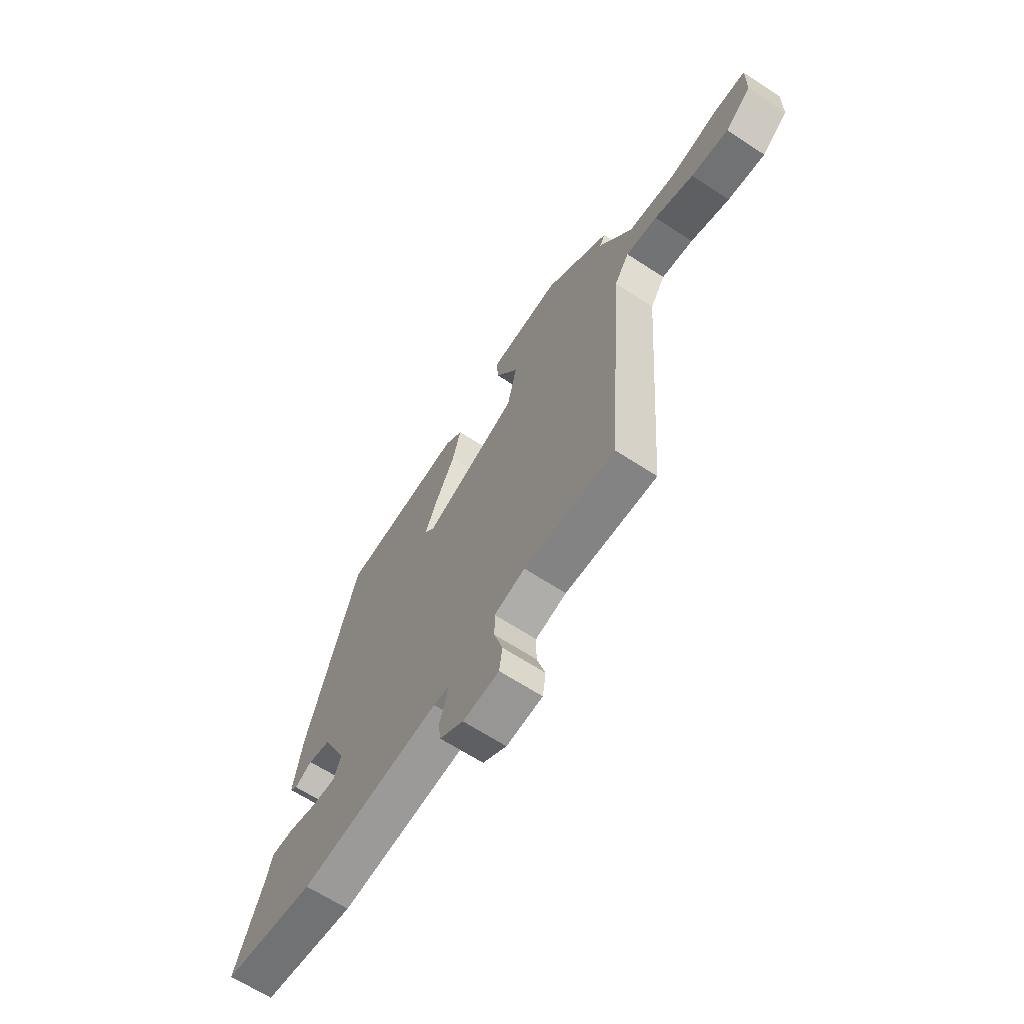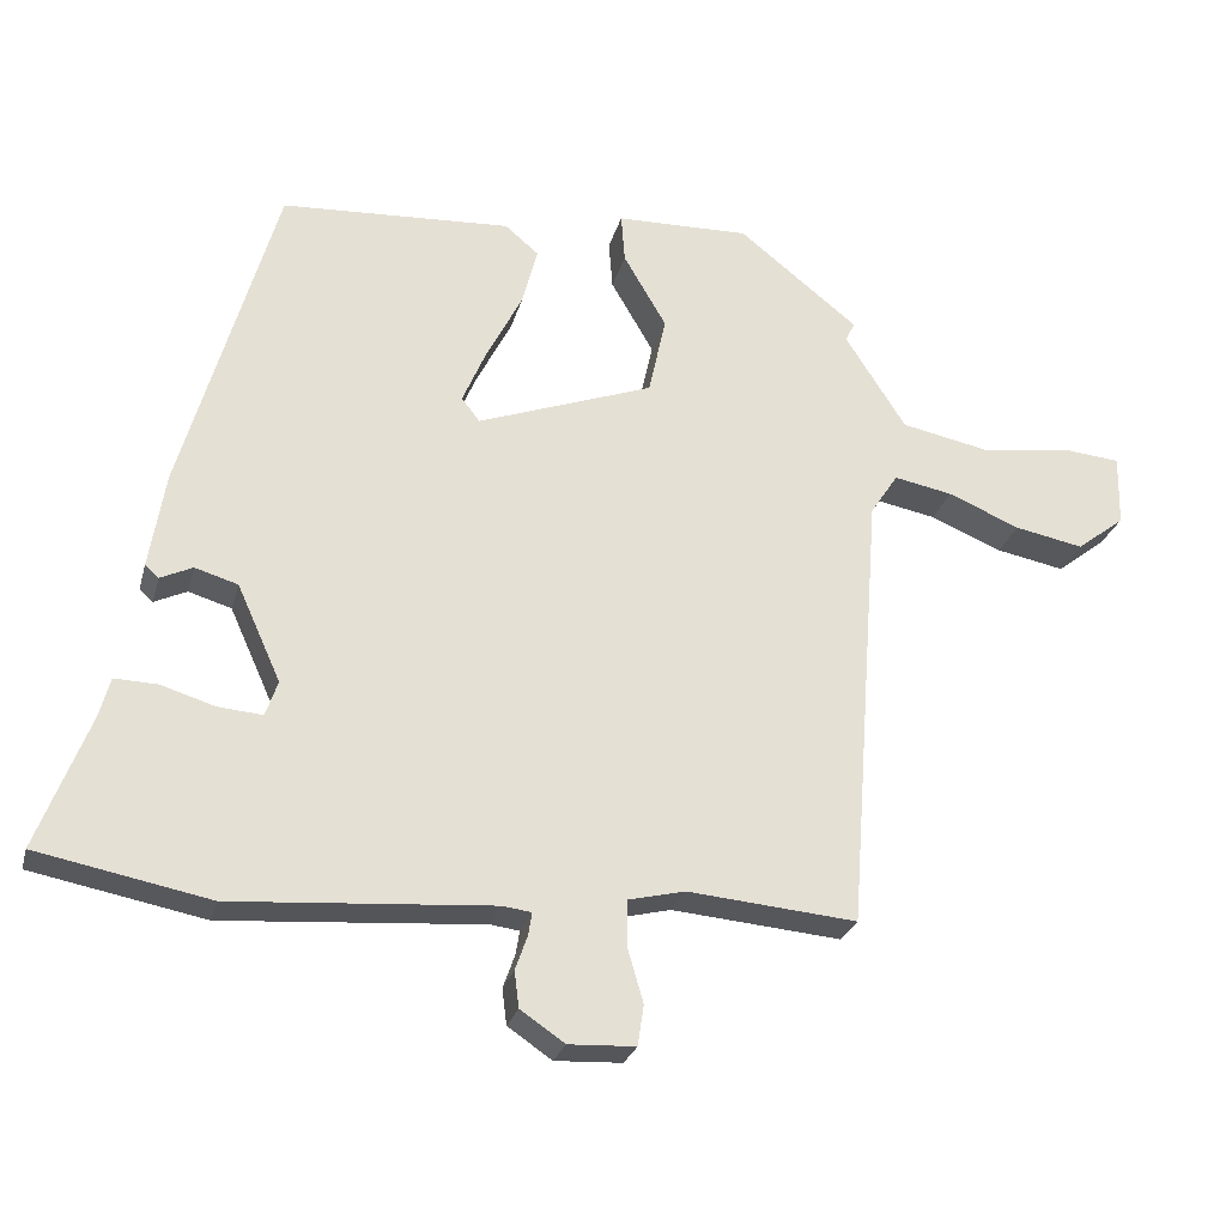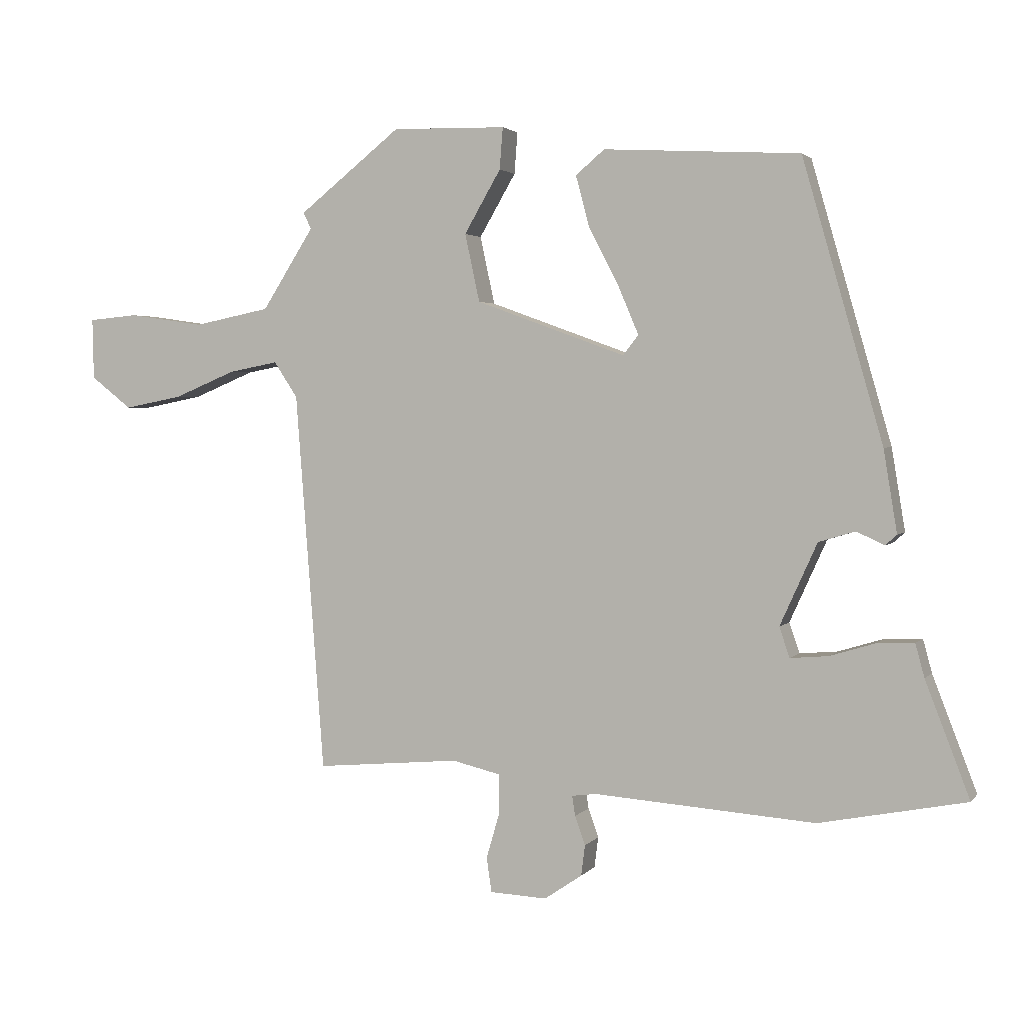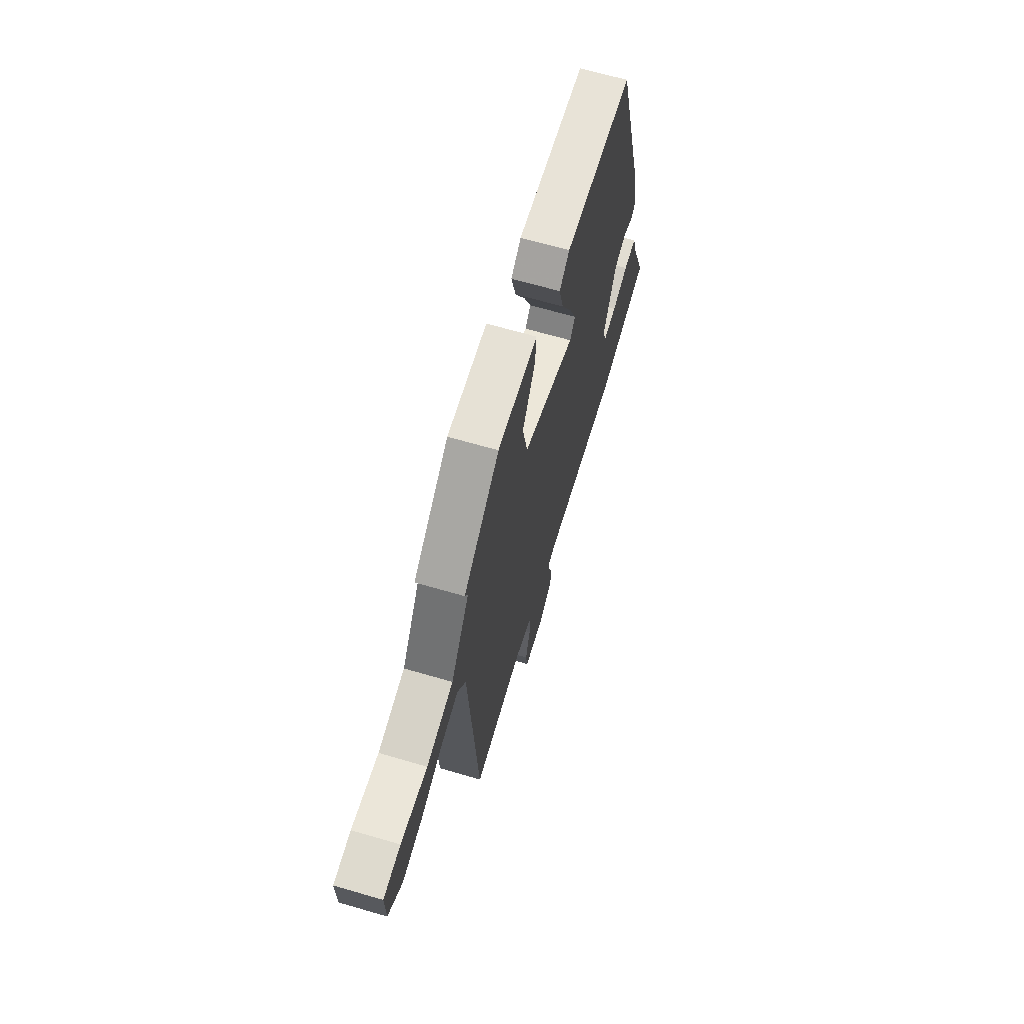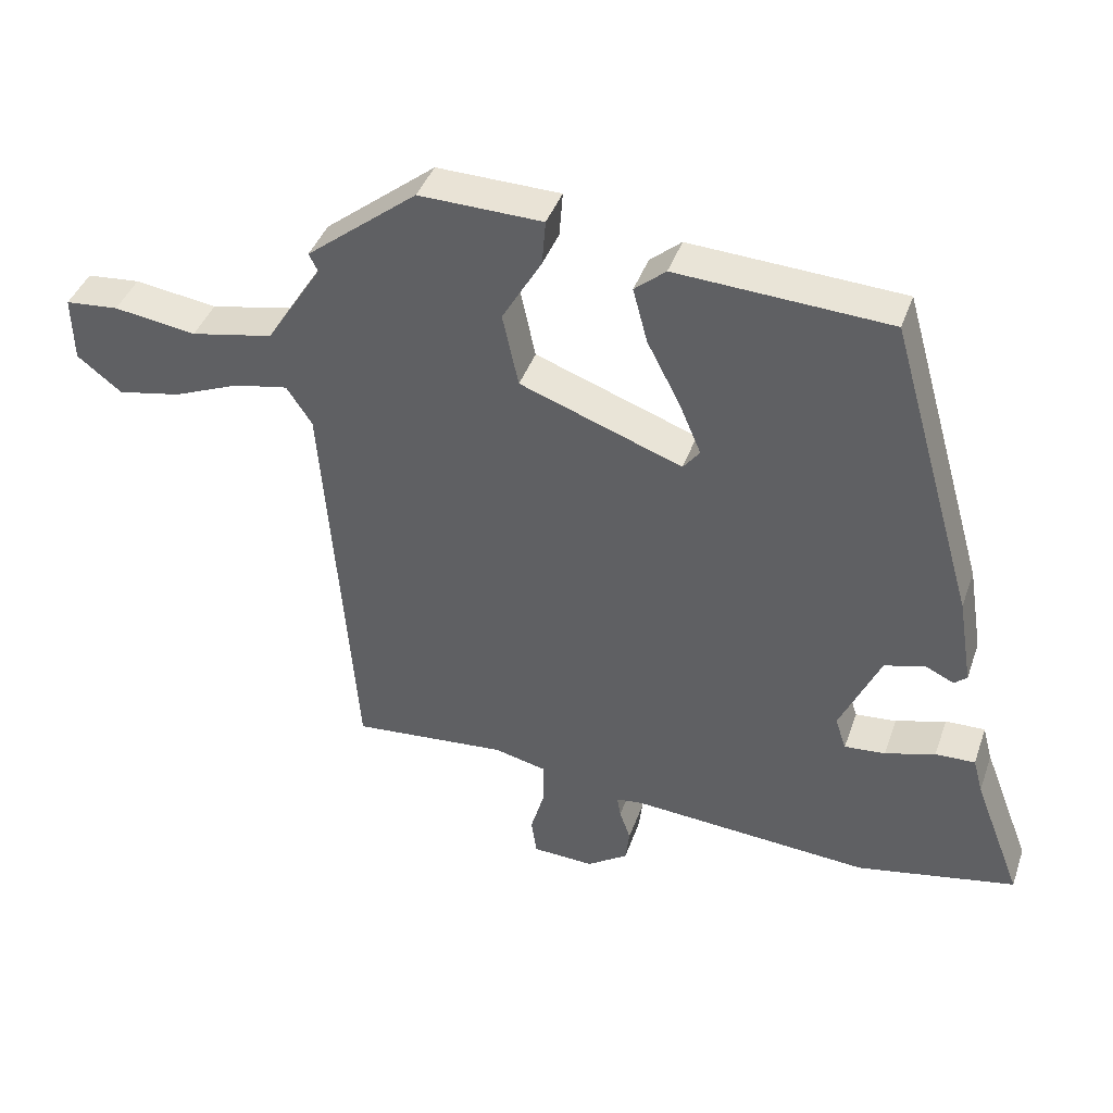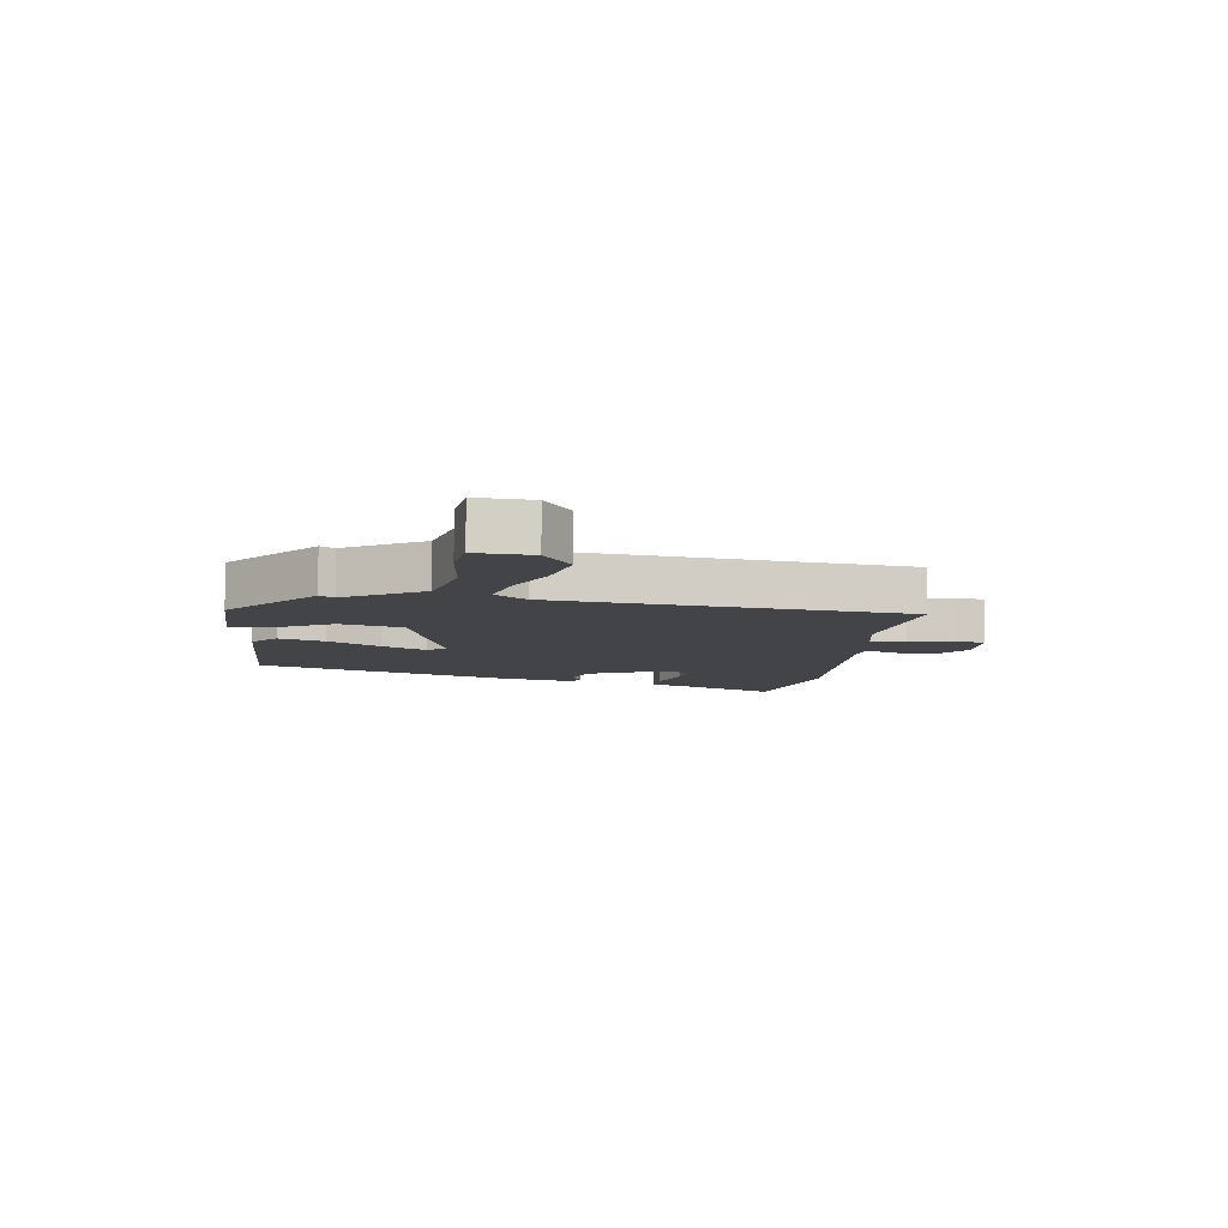
<metadata>
{"format":"obj","ext":"obj","renderer":"f3d","projection":"perspective","resolution":1024,"background":"white","views":[{"elev":-65.7,"azim":56.8,"up":"+Z"},{"elev":-26.0,"azim":-14.2,"up":"+Z"},{"elev":2.6,"azim":-160.8,"up":"+Z"},{"elev":65.7,"azim":106.4,"up":"+Z"},{"elev":41.2,"azim":-161.4,"up":"+Z"},{"elev":-8.3,"azim":80.4,"up":"+Y"}]}
</metadata>
<code>
v 0.438 0.07 -0.481
v 0.213 0.07 -0.461
v 0.137 0.07 -0.479
v 0.137 0.07 -0.54
v 0.158 0.07 -0.612
v 0.15 0.07 -0.666
v 0.061 0.07 -0.67
v 0.002 0.07 -0.63
v -0.004 0.07 -0.582
v 0.012 0.07 -0.537
v 0.017 0.07 -0.506
v -0.021 0.07 -0.501
v -0.367 0.07 -0.526
v -0.596 0.07 -0.481
v -0.527 0.07 -0.302
v -0.513 0.07 -0.25
v -0.456 0.07 -0.252
v -0.384 0.07 -0.274
v -0.325 0.07 -0.279
v -0.309 0.07 -0.232
v -0.367 0.07 -0.104
v -0.424 0.07 -0.087
v -0.467 0.07 -0.107
v -0.485 0.07 -0.091
v -0.464 0.07 0.037
v -0.339 0.07 0.473
v -0.033 0.07 0.49
v 0.012 0.07 0.452
v -0.009 0.07 0.373
v -0.056 0.07 0.282
v -0.088 0.07 0.207
v -0.064 0.07 0.176
v 0.17 0.07 0.261
v 0.193 0.07 0.367
v 0.136 0.07 0.465
v 0.131 0.07 0.53
v 0.309 0.07 0.534
v 0.469 0.07 0.407
v 0.456 0.07 0.382
v 0.537 0.07 0.255
v 0.656 0.07 0.231
v 0.775 0.07 0.248
v 0.852 0.07 0.241
v 0.85 0.07 0.146
v 0.786 0.07 0.096
v 0.694 0.07 0.114
v 0.598 0.07 0.154
v 0.52 0.07 0.169
v 0.483 0.07 0.113
v 0.438 0 -0.481
v 0.213 0 -0.461
v 0.137 0 -0.479
v 0.137 0 -0.54
v 0.158 0 -0.612
v 0.15 0 -0.666
v 0.061 0 -0.67
v 0.002 0 -0.63
v -0.004 0 -0.582
v 0.012 0 -0.537
v 0.017 0 -0.506
v -0.021 0 -0.501
v -0.367 0 -0.526
v -0.596 0 -0.481
v -0.527 0 -0.302
v -0.513 0 -0.25
v -0.456 0 -0.252
v -0.384 0 -0.274
v -0.325 0 -0.279
v -0.309 0 -0.232
v -0.367 0 -0.104
v -0.424 0 -0.087
v -0.467 0 -0.107
v -0.485 0 -0.091
v -0.464 0 0.037
v -0.339 0 0.473
v -0.033 0 0.49
v 0.012 0 0.452
v -0.009 0 0.373
v -0.056 0 0.282
v -0.088 0 0.207
v -0.064 0 0.176
v 0.17 0 0.261
v 0.193 0 0.367
v 0.136 0 0.465
v 0.131 0 0.53
v 0.309 0 0.534
v 0.469 0 0.407
v 0.456 0 0.382
v 0.537 0 0.255
v 0.656 0 0.231
v 0.775 0 0.248
v 0.852 0 0.241
v 0.85 0 0.146
v 0.786 0 0.096
v 0.694 0 0.114
v 0.598 0 0.154
v 0.52 0 0.169
v 0.483 0 0.113
f 44 45 46 47
f 44 47 48
f 41 42 43 44
f 40 41 44 48
f 39 40 48 49
f 37 38 39
f 34 35 36 37
f 33 34 37 39
f 27 28 29 30
f 27 30 31
f 26 27 31
f 25 26 31 32
f 22 23 24 25
f 21 22 25 32
f 15 16 17 18
f 15 18 19
f 12 13 14 15
f 11 12 15 19
f 7 8 9 10
f 7 10 11
f 4 5 6 7
f 3 4 7 11
f 2 3 11 19
f 33 39 49 1
f 20 21 32 33
f 19 20 33
f 1 2 19 33
f 96 95 94 93
f 97 96 93
f 93 92 91 90
f 97 93 90 89
f 98 97 89 88
f 88 87 86
f 86 85 84 83
f 88 86 83 82
f 79 78 77 76
f 80 79 76
f 80 76 75
f 81 80 75 74
f 74 73 72 71
f 81 74 71 70
f 67 66 65 64
f 68 67 64
f 64 63 62 61
f 68 64 61 60
f 59 58 57 56
f 60 59 56
f 56 55 54 53
f 60 56 53 52
f 68 60 52 51
f 50 98 88 82
f 82 81 70 69
f 82 69 68
f 82 68 51 50
f 1 50 51 2
f 2 51 52 3
f 3 52 53 4
f 4 53 54 5
f 5 54 55 6
f 6 55 56 7
f 7 56 57 8
f 8 57 58 9
f 9 58 59 10
f 10 59 60 11
f 11 60 61 12
f 12 61 62 13
f 13 62 63 14
f 14 63 64 15
f 15 64 65 16
f 16 65 66 17
f 17 66 67 18
f 18 67 68 19
f 19 68 69 20
f 20 69 70 21
f 21 70 71 22
f 22 71 72 23
f 23 72 73 24
f 24 73 74 25
f 25 74 75 26
f 26 75 76 27
f 27 76 77 28
f 28 77 78 29
f 29 78 79 30
f 30 79 80 31
f 31 80 81 32
f 32 81 82 33
f 33 82 83 34
f 34 83 84 35
f 35 84 85 36
f 36 85 86 37
f 37 86 87 38
f 38 87 88 39
f 39 88 89 40
f 40 89 90 41
f 41 90 91 42
f 42 91 92 43
f 43 92 93 44
f 44 93 94 45
f 45 94 95 46
f 46 95 96 47
f 47 96 97 48
f 48 97 98 49
f 49 98 50 1

</code>
